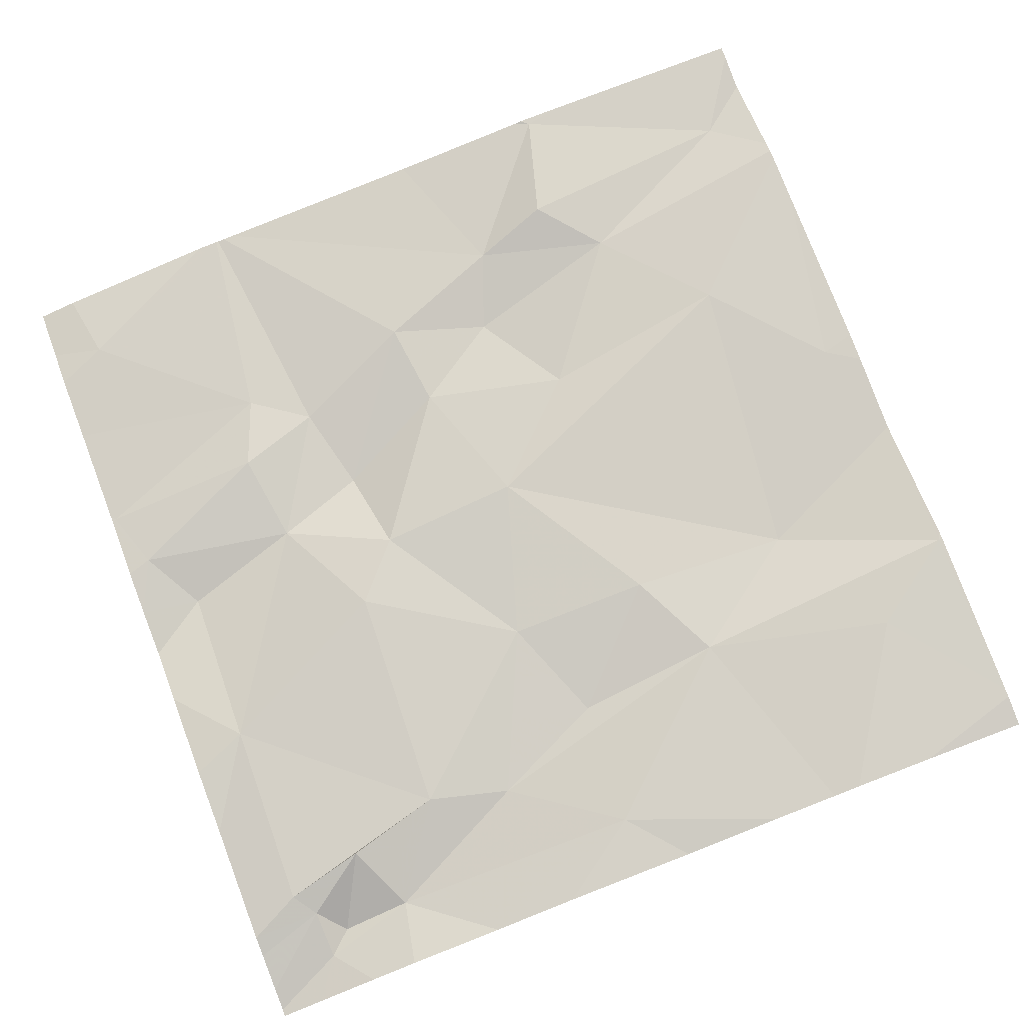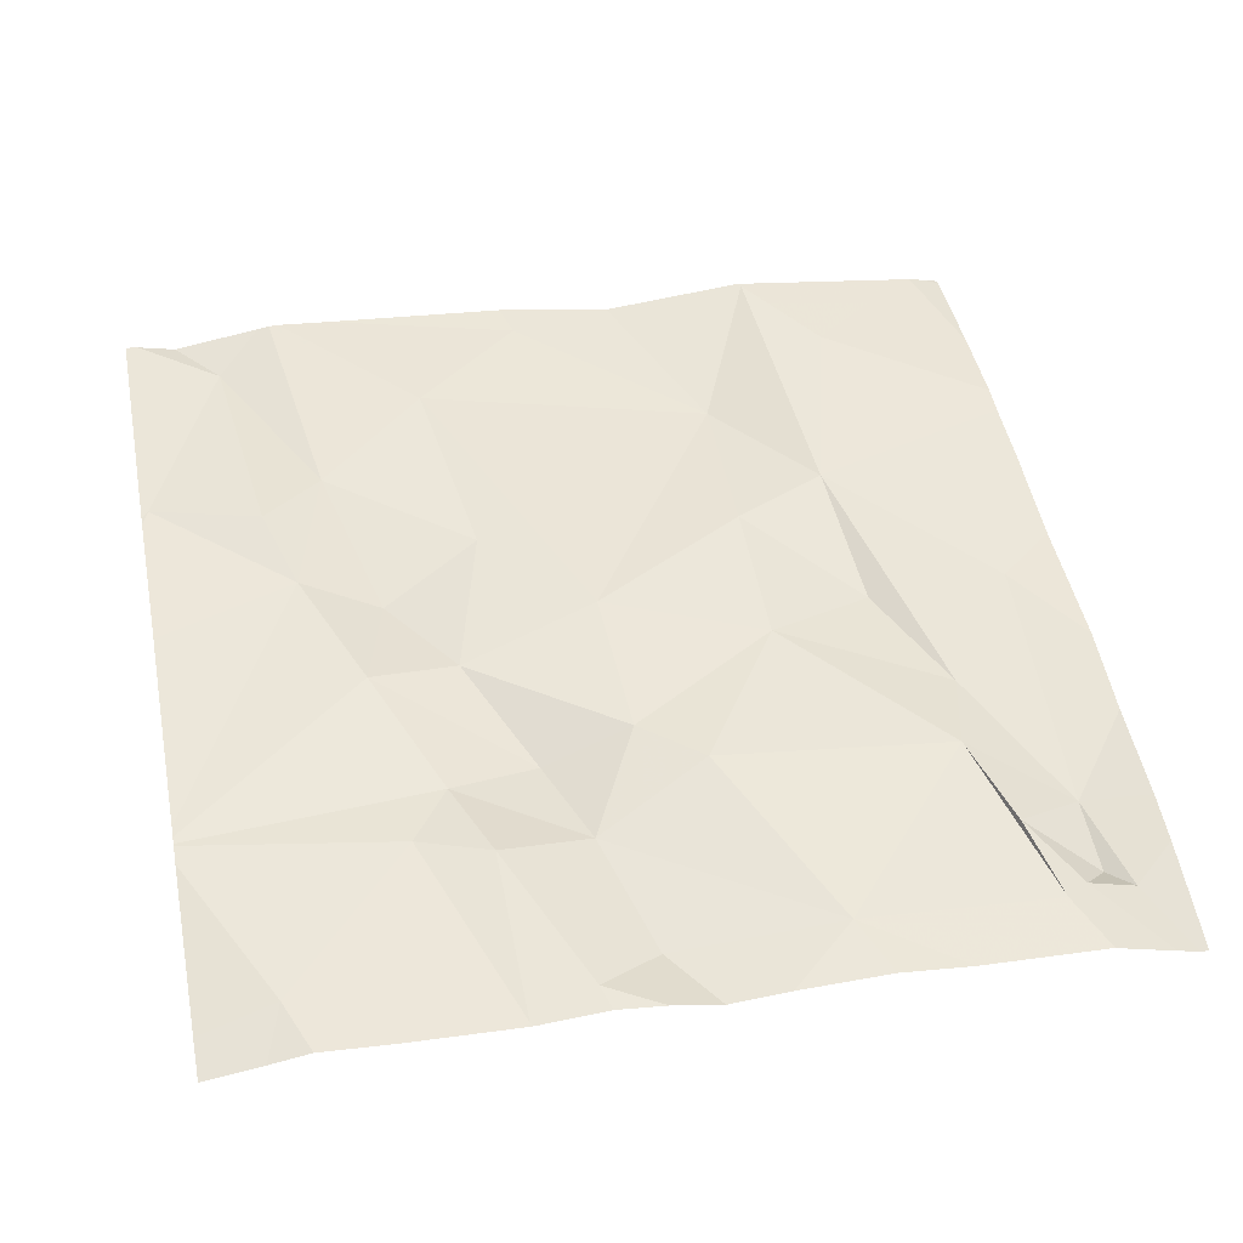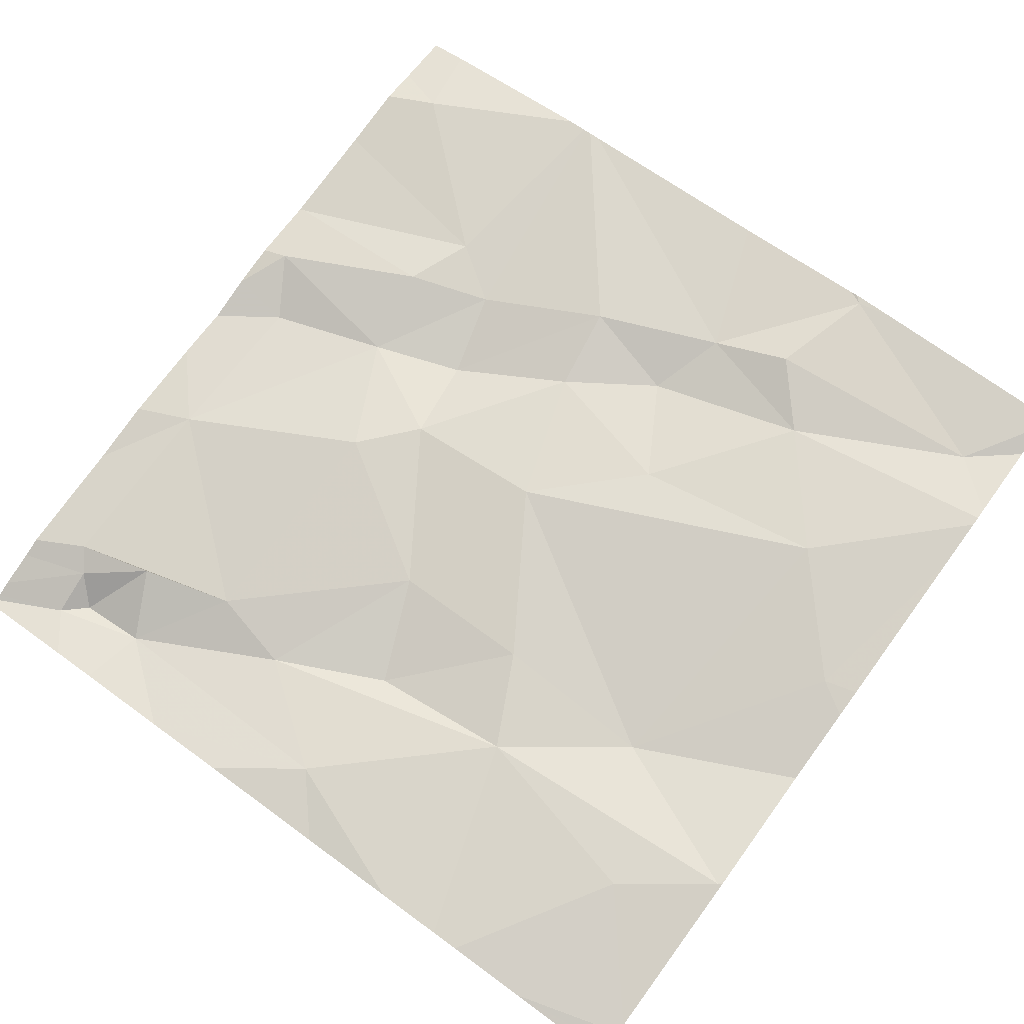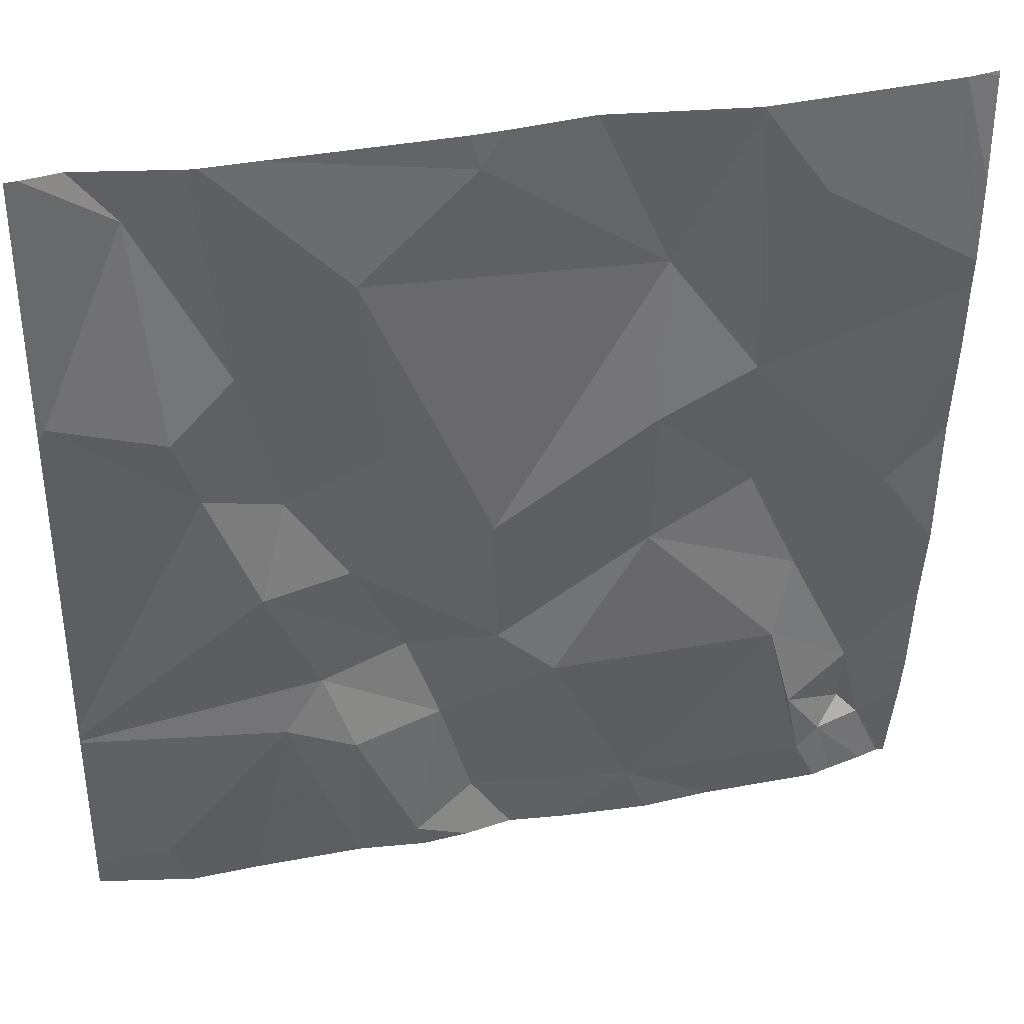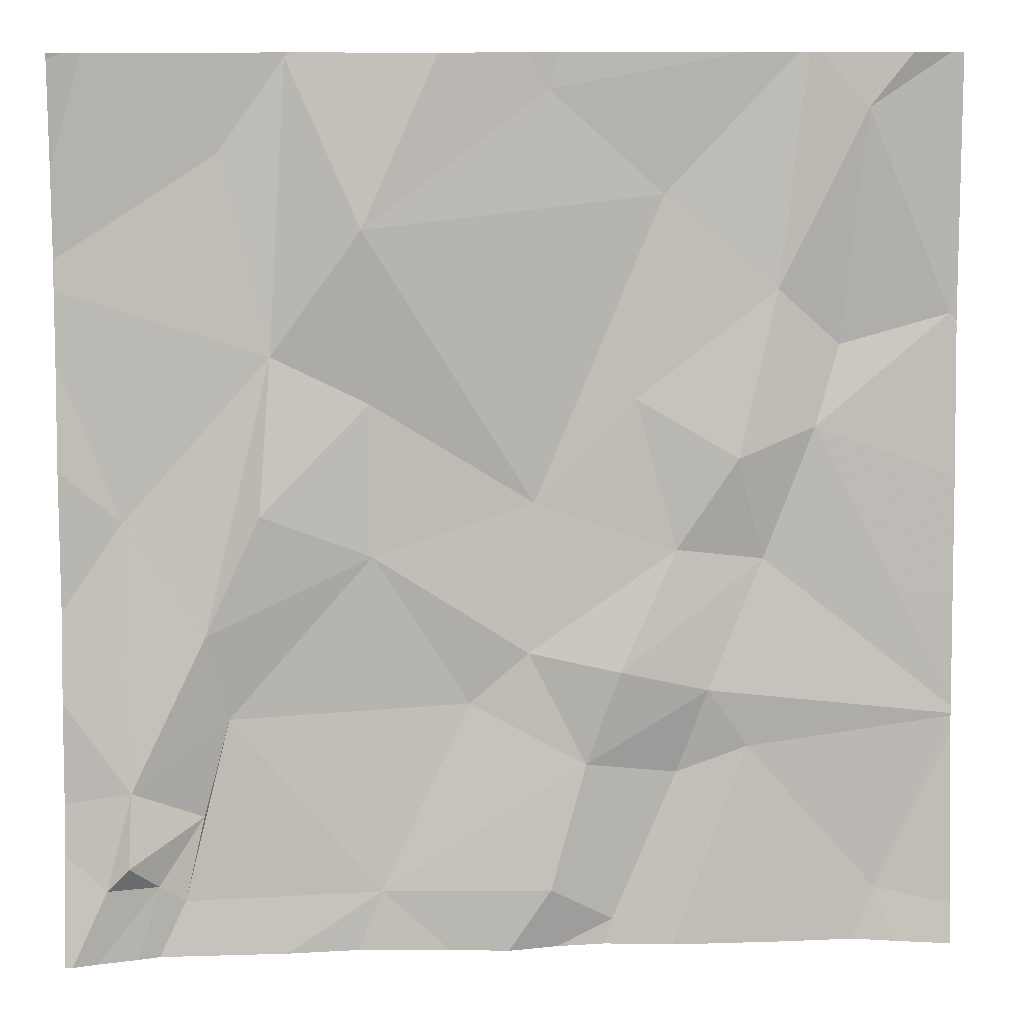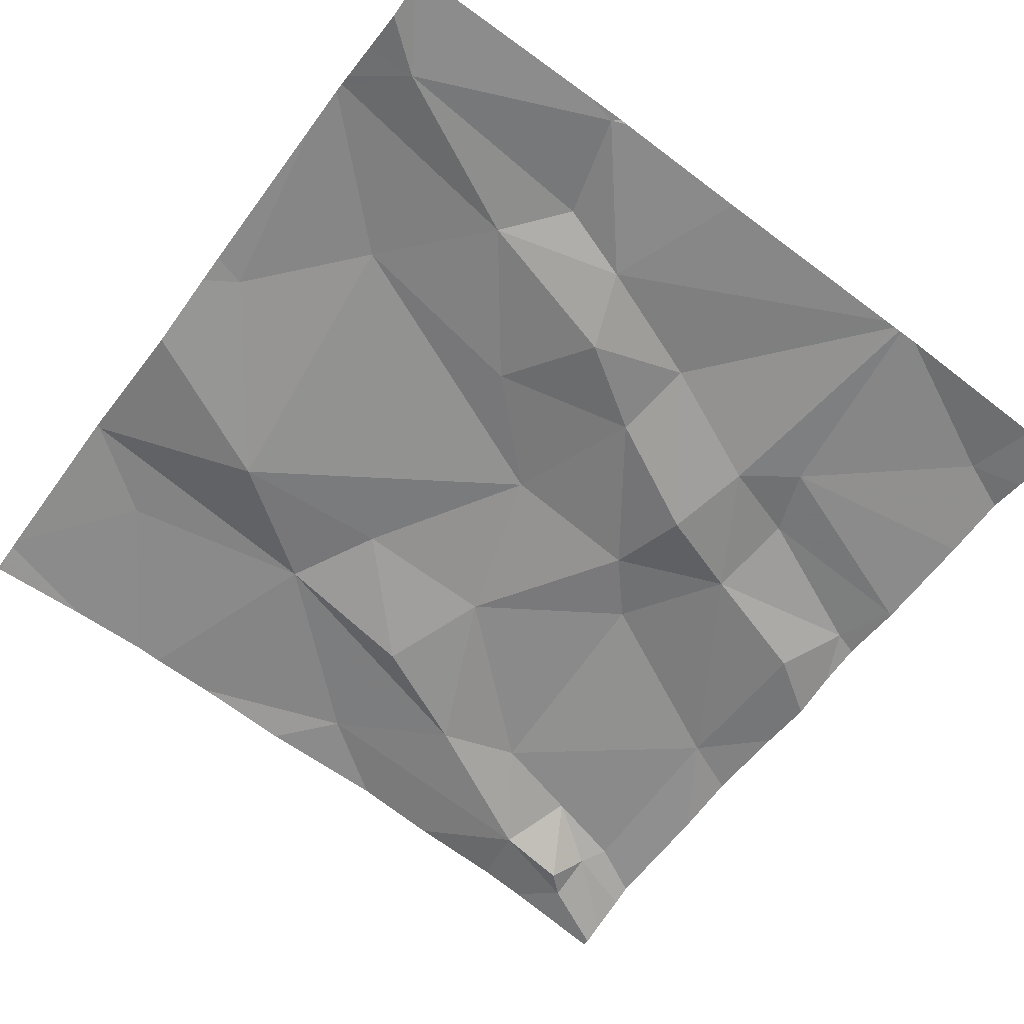
<metadata>
{"format":"obj","ext":"obj","renderer":"f3d","projection":"perspective","resolution":1024,"background":"white","views":[{"elev":73.8,"azim":69.1,"up":"+Z"},{"elev":44.0,"azim":-11.1,"up":"+Z"},{"elev":74.6,"azim":126.2,"up":"+Z"},{"elev":35.9,"azim":-11.3,"up":"+Y"},{"elev":11.7,"azim":178.4,"up":"+Y"},{"elev":-58.4,"azim":-126.4,"up":"+Z"}]}
</metadata>
<code>
v -123 209.9 500.5
v -123.7 209 500.4
v -123.1 209.7 500.4
v -123.6 210 500.5
v -123.2 210 500.5
v -123.6 209.4 500.5
v -123.6 209.6 500.5
v -123.5 209.6 500.4
v -123.6 209.7 500.5
v -123.4 209.6 500.5
v -123.2 209.6 500.4
v -123.1 209.8 500.4
v -123.4 210 500.5
v -123.7 210 500.5
v -123 209.5 500.4
v -123 209.4 500.4
v -123.2 209.5 500.4
v -123.4 209.2 500.4
v -123.4 209.3 500.4
v -123.3 209.3 500.4
v -123.5 209.5 500.4
v -122.8 209.1 500.4
v -122.8 209.2 500.4
v -122.8 209.3 500.4
v -122.8 209.1 500.4
v -123.7 209.1 500.4
v -123.6 209.2 500.4
v -123.5 209.3 500.4
v -123.8 209.7 500.5
v -123.7 209.7 500.5
v -123.5 209 500.4
v -123.5 209.2 500.4
v -123.3 209.5 500.5
v -123 209.3 500.4
v -123.2 209.1 500.4
v -123.3 209.3 500.4
v -123.3 210 500.5
v -122.9 209.2 500.4
v -122.9 209.5 500.4
v -123 209.2 500.4
v -123.7 209 500.4
v -122.9 209 500.4
v -123.6 209 500.4
v -122.9 209.1 500.4
v -122.9 209 500.4
v -122.9 209.1 500.4
v -123.7 210 500.5
v -123 209.1 500.4
v -123.3 209.1 500.4
v -123.4 209.1 500.4
v -122.9 209.1 500.4
v -122.9 209 500.4
v -123.5 209.8 500.5
v -123.7 209.9 500.5
v -122.8 209.7 500.4
v -122.8 209.8 500.4
v -123.3 209.9 500.5
v -123.5 209 500.4
v -123.1 210 500.5
v -122.8 209 500.4
v -123.8 209.1 500.4
v -123.6 210 500.5
v -123.8 209.3 500.4
v -123.8 209.3 500.4
v -123.8 209.3 500.4
v -123.8 209.3 500.4
v -123.8 209.7 500.5
v -123.8 209.7 500.5
v -123.8 209.3 500.4
v -123.8 209.5 500.5
v -123.8 209.7 500.5
v -122.8 209.4 500.4
v -123.1 210 500.5
v -123.6 210 500.5
v -122.8 210 500.5
v -122.8 209.6 500.4
v -122.8 209.7 500.4
v -122.8 210 500.4
v -122.8 209.9 500.5
v -123.4 209 500.4
v -123.3 209 500.4
v -123.5 209 500.4
v -123.4 209 500.4
v -123.2 209 500.4
v -122.8 209 500.4
v -123.1 209 500.4
v -123.1 209 500.4
v -123.8 209 500.4
v -123.8 209 500.4
v -122.8 209 500.4
v -122.9 210 500.5
v -123.1 210 500.5
v -123 210 500.5
v -123.6 210 500.5
v -122.9 210 500.5
v -123.8 210 500.5
v -123.8 210 500.5
v -123.7 210 500.5
v -122.9 210 500.5
v -122.8 210 500.4
f 1 3 55
f 7 6 8
f 9 8 10
f 12 11 3
f 16 15 17
f 19 18 20
f 21 8 6
f 21 6 19
f 2 61 88
f 6 7 63
f 27 28 65
f 6 28 19
f 30 29 7
f 93 59 91
f 27 31 32
f 58 27 43
f 27 32 28
f 32 18 28
f 18 19 28
f 10 21 33
f 30 7 9
f 35 34 36
f 34 16 17
f 16 38 39
f 34 40 38
f 92 59 93
f 23 44 22
f 81 49 80
f 46 48 42
f 49 50 80
f 50 31 82
f 11 33 17
f 16 34 38
f 39 38 24
f 19 20 21
f 35 49 81
f 40 34 48
f 35 36 18
f 18 49 35
f 50 49 18
f 38 51 44
f 48 46 40
f 18 32 50
f 31 50 32
f 51 40 46
f 51 38 40
f 60 46 52
f 46 44 51
f 91 1 56
f 75 78 100
f 3 15 16
f 53 10 33
f 33 12 53
f 17 15 11
f 21 10 8
f 80 50 83
f 11 15 3
f 16 39 3
f 33 20 17
f 12 33 11
f 55 39 77
f 18 36 20
f 28 6 64
f 34 17 36
f 20 36 17
f 7 8 9
f 43 26 41
f 26 27 66
f 7 29 67
f 53 9 10
f 73 59 92
f 5 12 59
f 34 35 48
f 42 35 87
f 21 20 33
f 54 9 62
f 45 46 42
f 71 54 96
f 54 30 9
f 42 48 35
f 29 30 54
f 37 12 5
f 5 59 73
f 91 56 95
f 37 57 12
f 62 53 94
f 12 3 59
f 53 57 74
f 59 1 91
f 1 59 3
f 12 57 53
f 72 39 24
f 61 26 69
f 25 44 85
f 63 7 70
f 64 6 63
f 41 26 2
f 22 44 25
f 65 28 64
f 66 27 65
f 13 57 37
f 67 29 68
f 52 46 45
f 24 38 23
f 68 29 71
f 23 38 44
f 69 26 66
f 43 27 26
f 70 7 67
f 71 29 54
f 56 1 55
f 55 3 39
f 58 31 27
f 76 39 72
f 74 57 13
f 77 39 76
f 60 44 46
f 79 78 75
f 2 26 61
f 95 79 99
f 82 31 58
f 83 50 82
f 14 54 98
f 84 35 81
f 85 44 60
f 47 54 4
f 86 35 84
f 87 35 86
f 4 54 62
f 62 9 53
f 88 61 89
f 90 25 85
f 94 53 74
f 95 56 79
f 96 54 14
f 97 71 96
f 98 54 47
f 99 79 75

</code>
